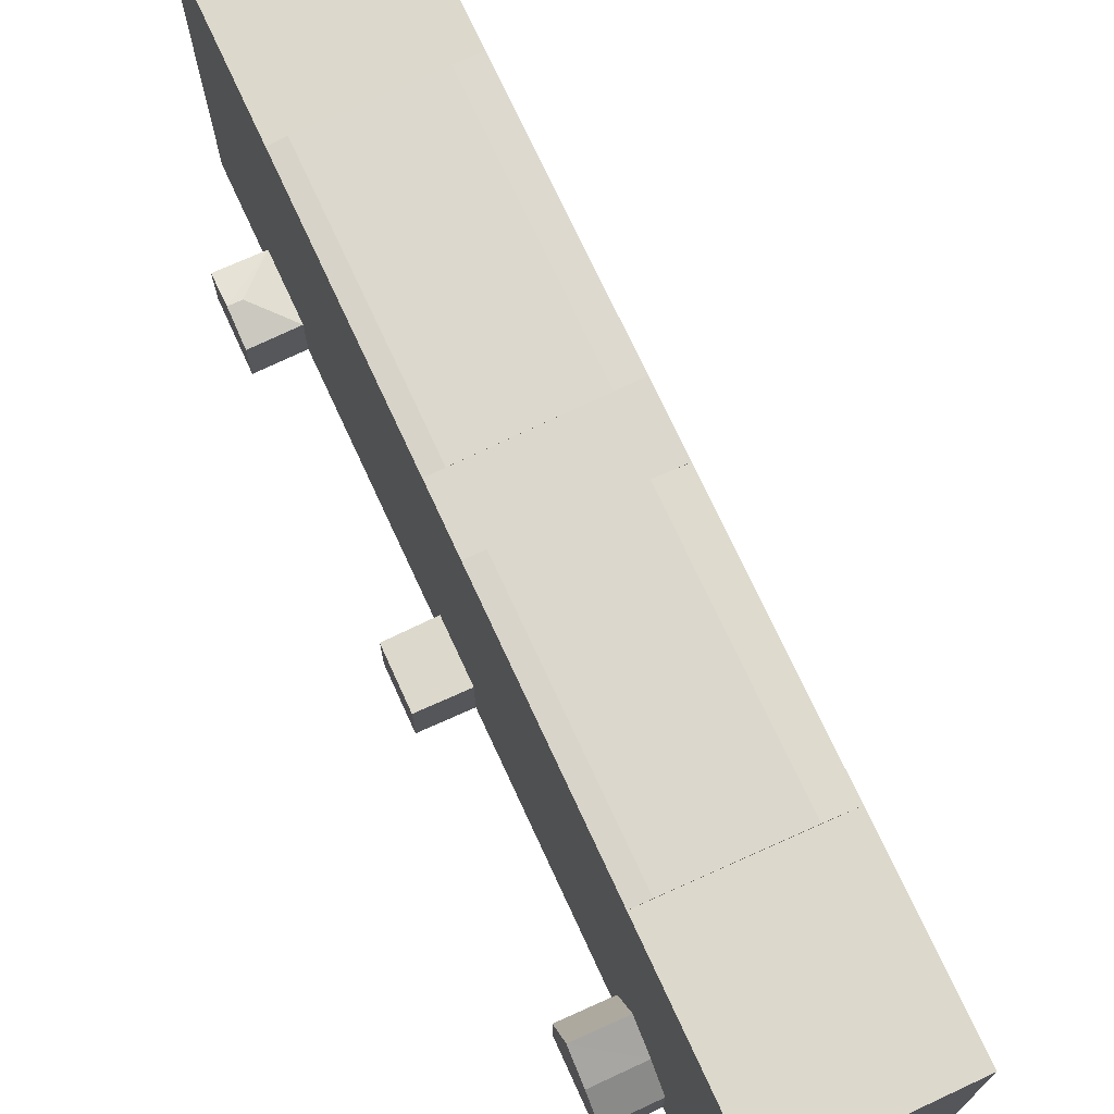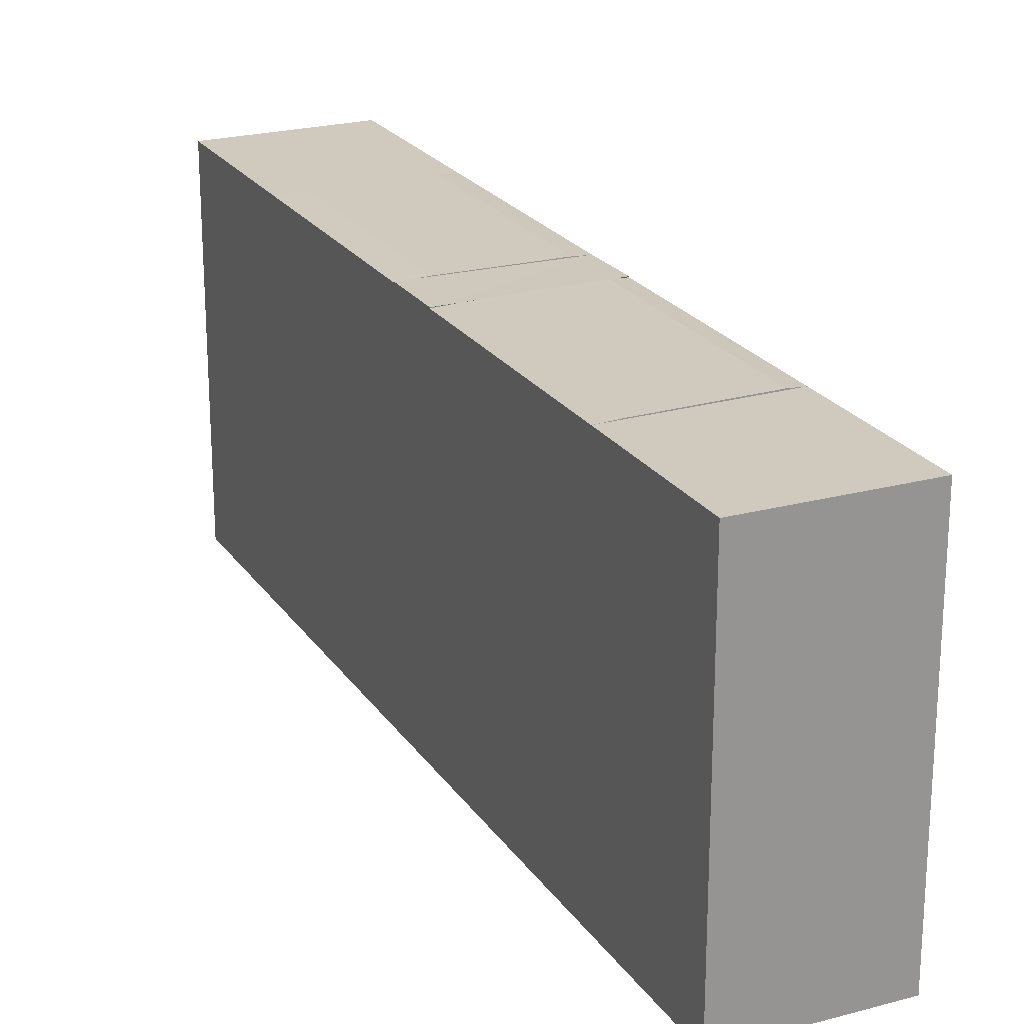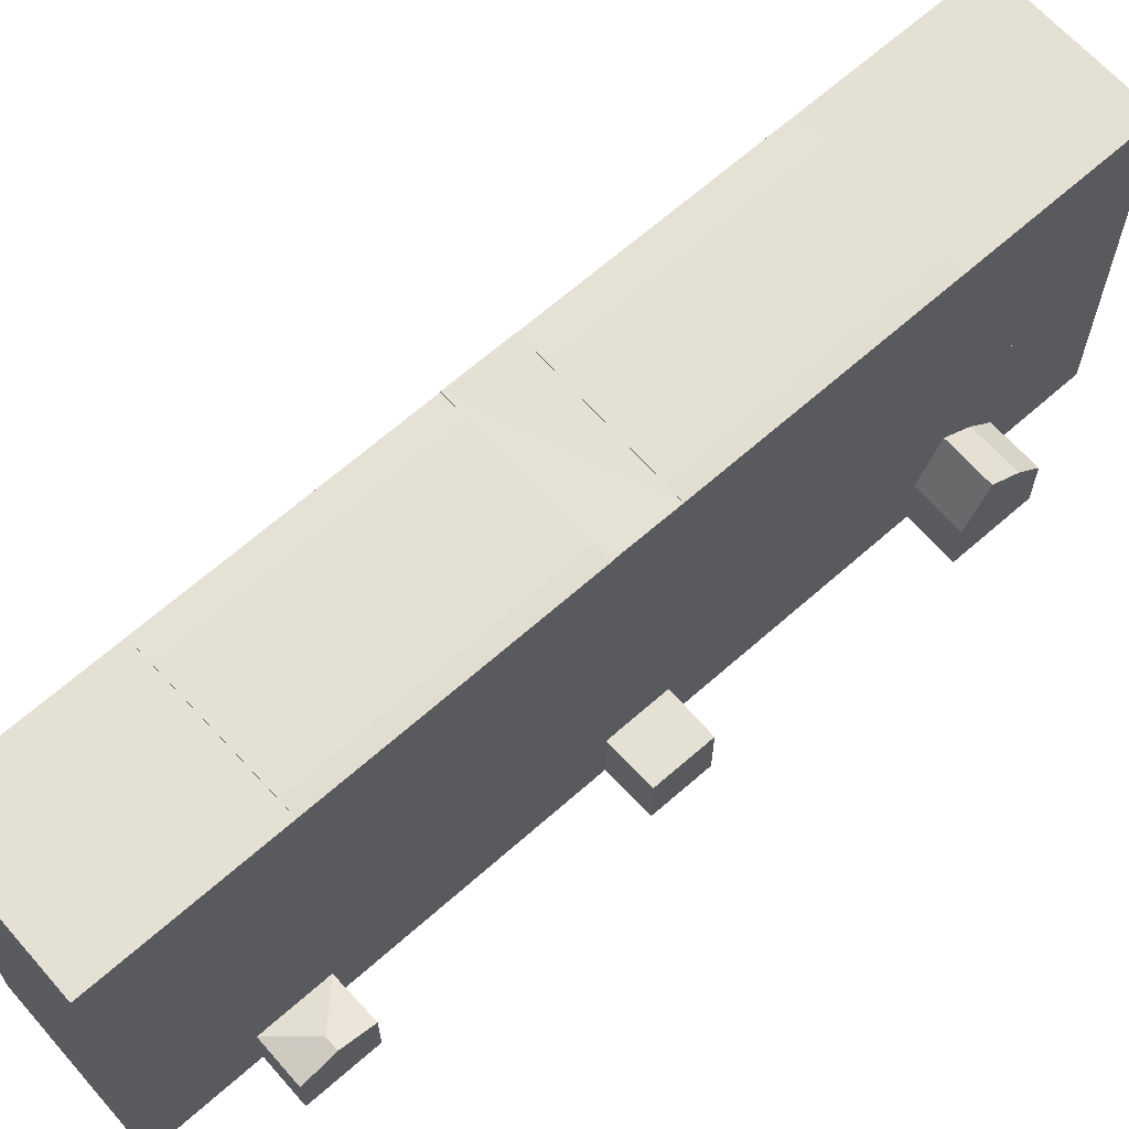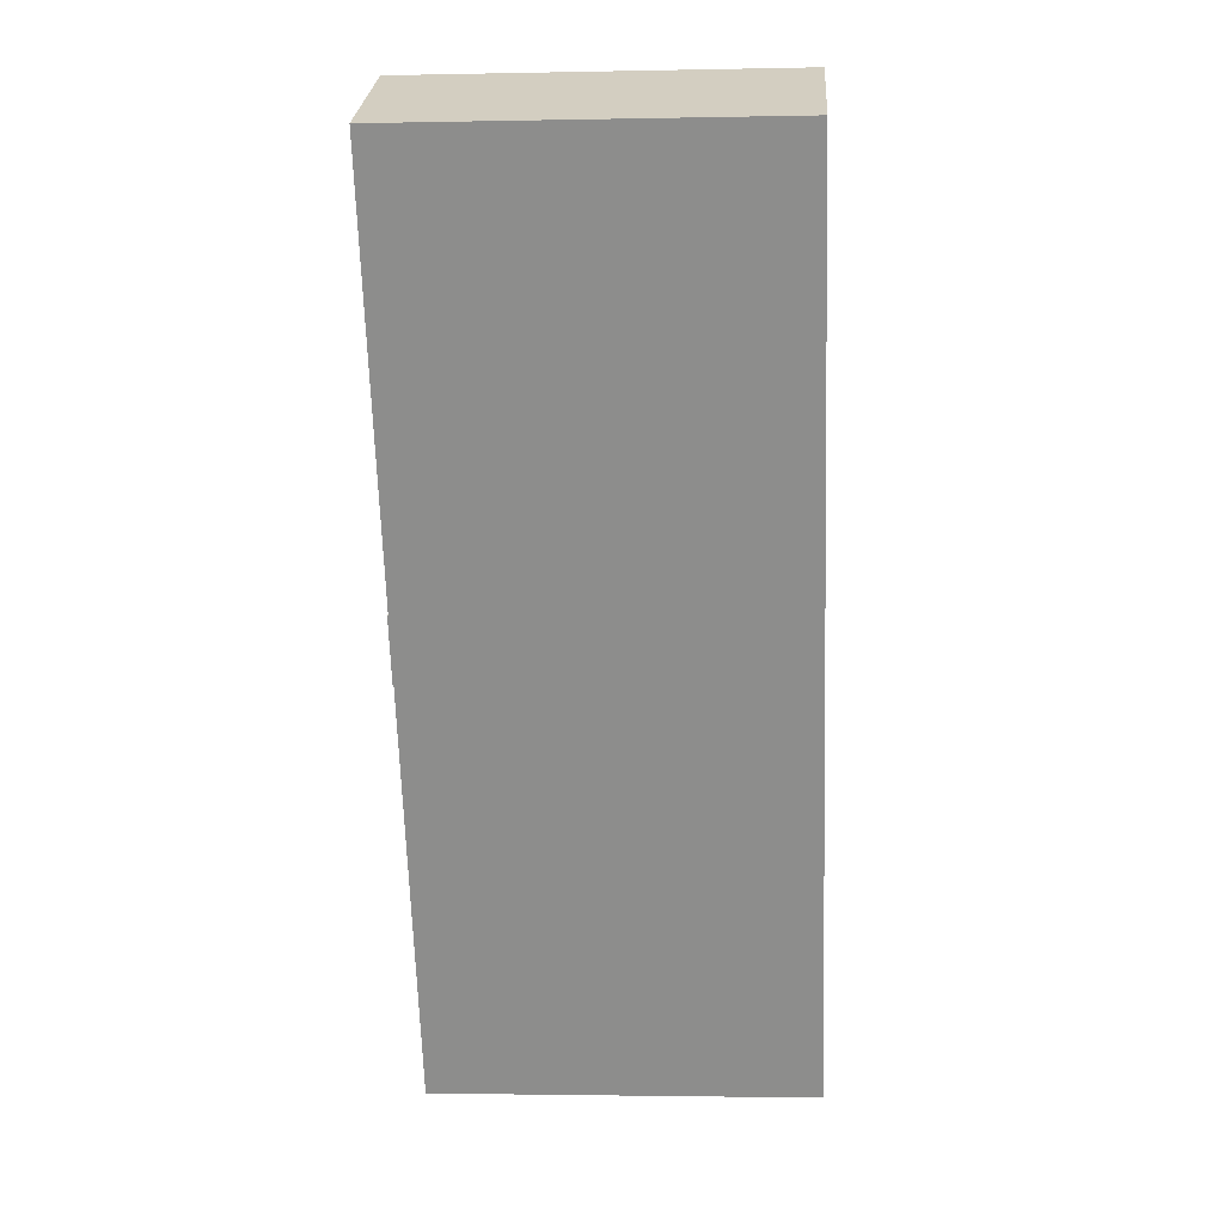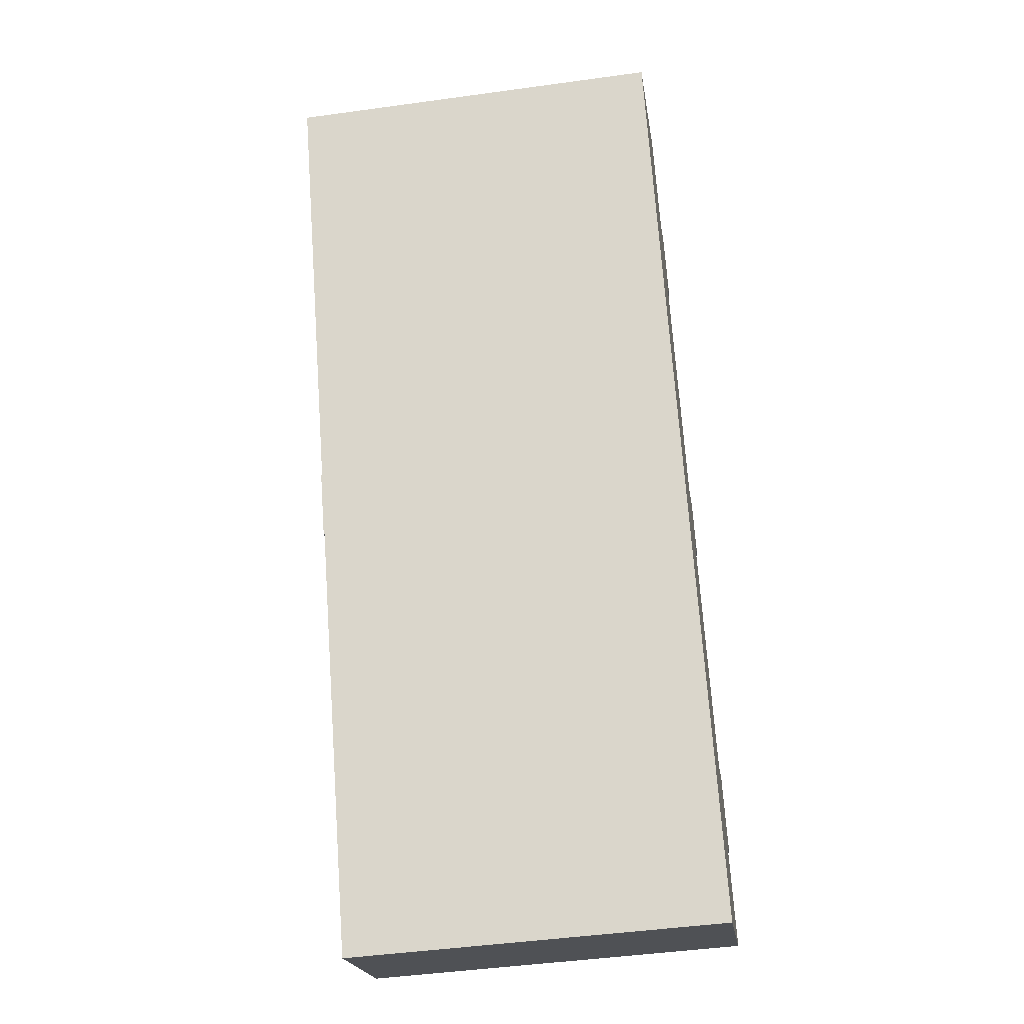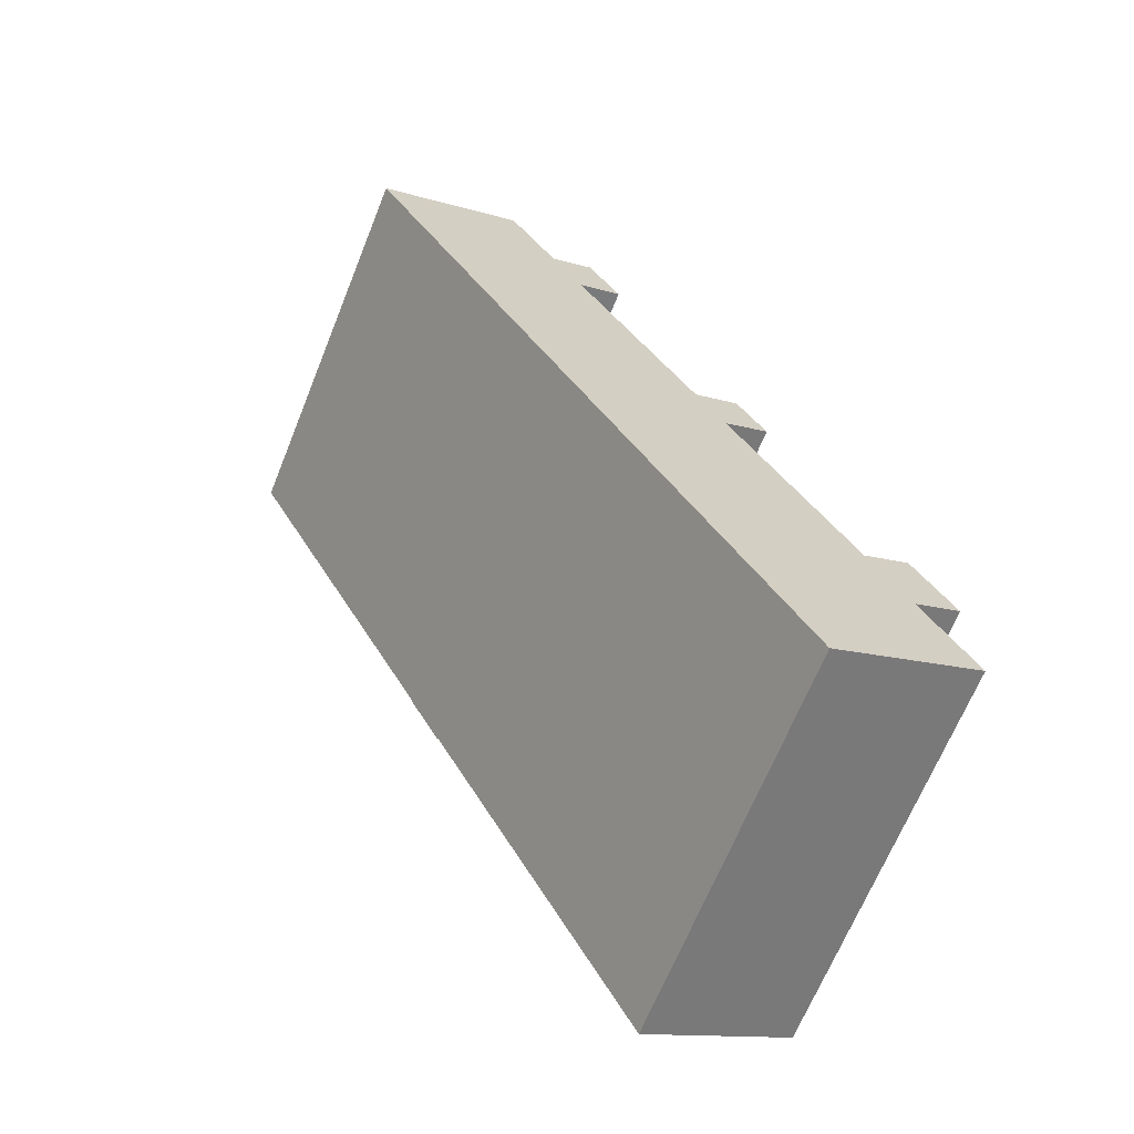
<metadata>
{"format":"obj","ext":"obj","renderer":"f3d","projection":"perspective","resolution":1024,"background":"white","views":[{"elev":72.7,"azim":128.1,"up":"+Y"},{"elev":22.8,"azim":-52.4,"up":"+Y"},{"elev":65.8,"azim":21.2,"up":"+Y"},{"elev":-2.2,"azim":-85.9,"up":"+Z"},{"elev":-46.9,"azim":-81.1,"up":"+Z"},{"elev":-67.2,"azim":-22.0,"up":"+Z"}]}
</metadata>
<code>
v  33.93 3.755 -41.11
v  37.86 7.234 -40.91
v  34.69 7.234 -42.58
v  37.1 3.755 -39.44
v  35.69 5.643 -44.54
v  38.9 5.643 -42.91
v  36.51 3.755 -46.15
v  39.73 3.755 -44.51
v  29.02 4.146 -23.88
v  23.97 4.146 -21.69
v  27.08 4.146 -20.16
v  25.93 4.146 -25.5
v  16.77 4.367 -2.319
v  15.7 3.626 -5.561
v  13.5 3.626 -1.274
v  17.6 4.367 -1.896
v  18.73 3.626 -4.072
v  16.47 3.626 0.28
v  29.66 26.3 -57.84
v  36.51 26.3 -46.15
v  39.85 26.3 -52.65
v  26.33 26.3 -51.34
v  33.93 26.3 -41.11
v  23.81 26.3 -46.43
v  25.65 26.39 -45.46
v  15.81 26.3 -30.83
v  17.65 26.39 -29.86
v  32.81 26.37 -41.7
v  24.81 26.37 -26.09
v  25.93 26.3 -25.5
v  13.71 26.36 -26.73
v  23.97 26.36 -21.69
v  15.81 26.36 -30.83
v  15.7 26.3 -5.562
v  22.92 26.39 -22.2
v  14.65 26.39 -6.078
v  23.97 26.3 -21.69
v  15.29 26.36 -25.95
v  7.021 26.36 -9.823
v  13.71 26.3 -26.73
v  5.437 26.3 -10.6
v  13.5 26.3 -1.275
v  3.372 26.3 -6.574
v  0.0005625 26.3 -0.0008314
v  10.13 26.3 5.299
v  37.1 2.415e-15 -39.44
v  39.73 2.725e-15 -44.51
v  33.93 2.517e-15 -41.11
v  36.51 2.826e-15 -46.15
v  27.08 1.234e-15 -20.16
v  23.97 1.328e-15 -21.69
v  29.02 1.462e-15 -23.88
v  25.93 1.562e-15 -25.5
v  18.73 2.494e-16 -4.072
v  15.7 3.405e-16 -5.561
v  16.47 -1.715e-17 0.2801
v  13.5 7.8e-17 -1.274
v  29.66 3.542e-15 -57.84
v  26.33 3.144e-15 -51.34
v  39.85 3.224e-15 -52.65
v  23.81 2.843e-15 -46.43
v  33.93 8.433 -41.11
v  33.93 9.676 -41.11
v  16.91 26.36 -30.25
v  15.81 1.888e-15 -30.83
v  13.71 26.35 -26.73
v  13.71 1.636e-15 -26.72
v  23.22 26.36 -22.06
v  5.436 6.491e-16 -10.6
v  3.371 4.025e-16 -6.574
v  10.13 -3.245e-16 5.3
v  0 0 0
g defaultobject
f 1 2 3
f 2 1 4
f 5 2 6
f 2 5 3
f 7 6 8
f 6 7 5
f 9 10 11
f 10 9 12
f 13 14 15
f 16 14 13
f 14 16 17
f 16 15 18
f 15 16 13
f 19 20 21
f 20 19 22
f 22 23 20
f 23 22 24
f 25 26 27
f 26 25 24
f 28 27 29
f 27 28 25
f 23 29 30
f 29 23 28
f 30 31 32
f 31 30 33
f 34 35 36
f 35 34 37
f 36 38 39
f 38 36 35
f 39 40 41
f 40 39 38
f 41 42 34
f 42 41 43
f 42 44 45
f 44 42 43
f 8 46 47
f 46 8 4
f 4 8 6
f 4 6 2
f 46 1 48
f 1 46 4
f 7 47 49
f 47 7 8
f 50 10 51
f 10 50 11
f 12 52 53
f 52 12 9
f 52 11 50
f 11 52 9
f 14 54 55
f 54 14 17
f 17 56 54
f 56 17 18
f 18 17 16
f 56 15 57
f 15 56 18
f 22 58 59
f 58 22 19
f 19 60 58
f 60 19 21
f 60 20 49
f 20 60 21
f 24 59 61
f 59 24 22
f 3 1 62
f 5 62 63
f 20 63 7
f 63 20 23
f 29 64 30
f 64 29 27
f 26 61 65
f 61 26 24
f 25 23 24
f 23 25 28
f 48 30 53
f 30 48 23
f 12 32 10
f 32 12 30
f 66 38 40
f 31 65 67
f 65 31 33
f 26 64 33
f 68 38 35
f 51 34 55
f 34 51 37
f 36 41 34
f 41 36 39
f 41 67 69
f 67 41 40
f 43 69 70
f 69 43 41
f 14 42 15
f 42 14 34
f 71 44 72
f 44 71 45
f 44 70 72
f 70 44 43
f 57 45 71
f 45 57 42
f 48 47 46
f 47 48 49
f 53 50 51
f 50 53 52
f 55 56 57
f 56 55 54
f 58 49 59
f 49 58 60
f 61 49 48
f 49 61 59
f 65 48 53
f 48 65 61
f 51 65 53
f 65 51 67
f 55 67 51
f 67 55 69
f 70 55 57
f 55 70 69
f 72 57 71
f 57 72 70

</code>
